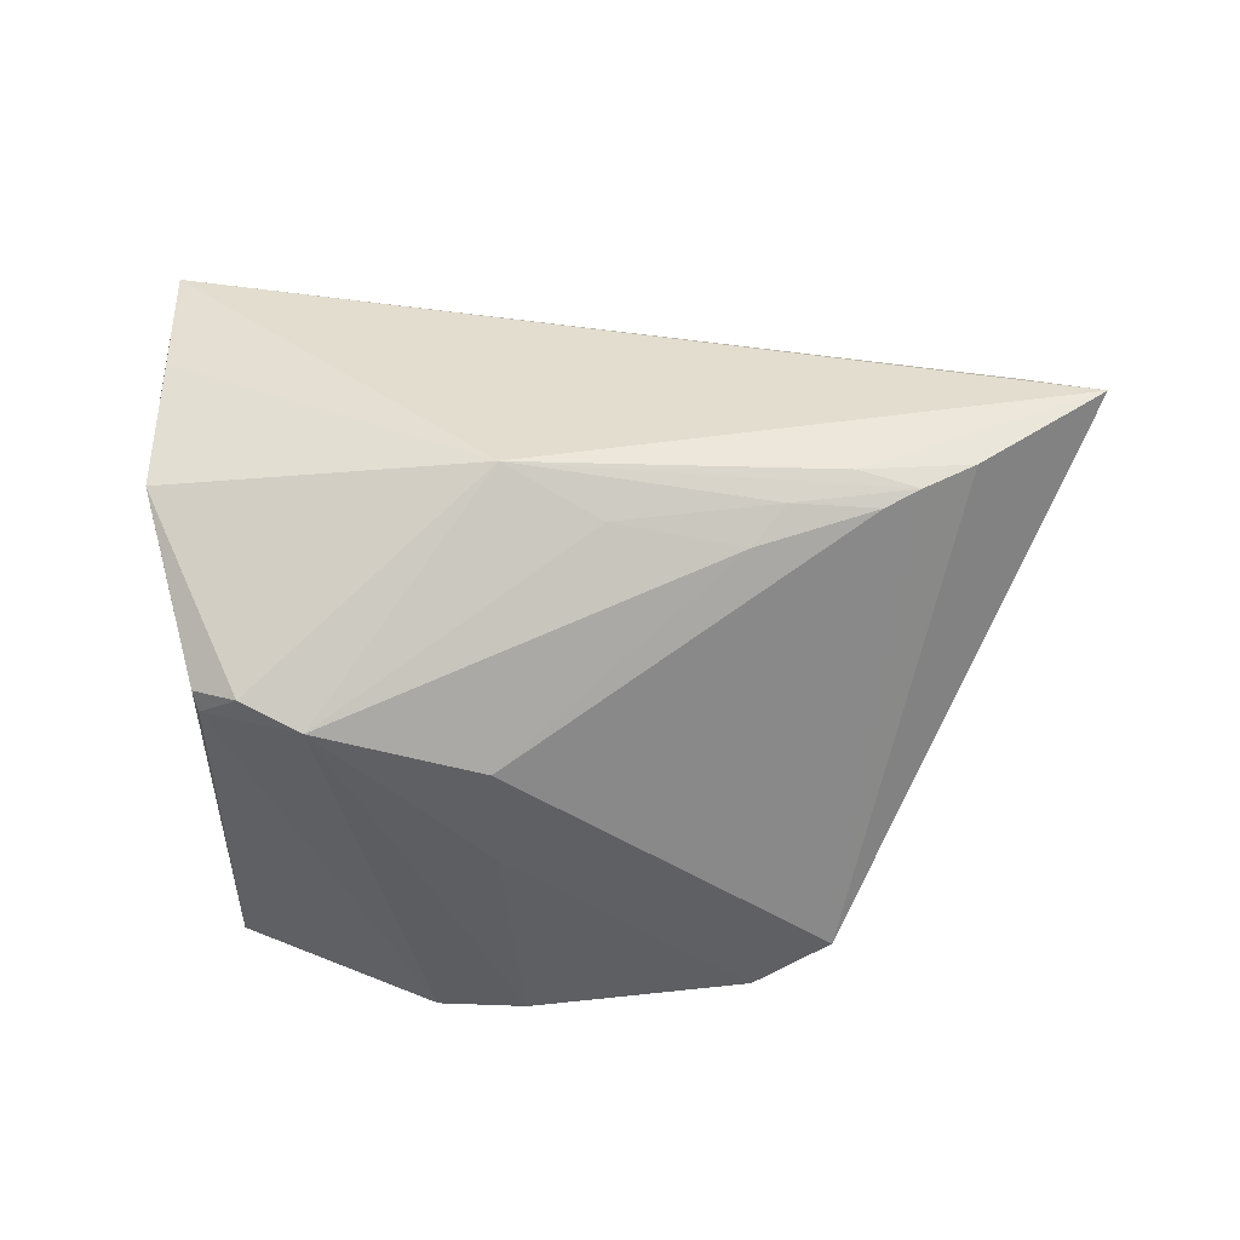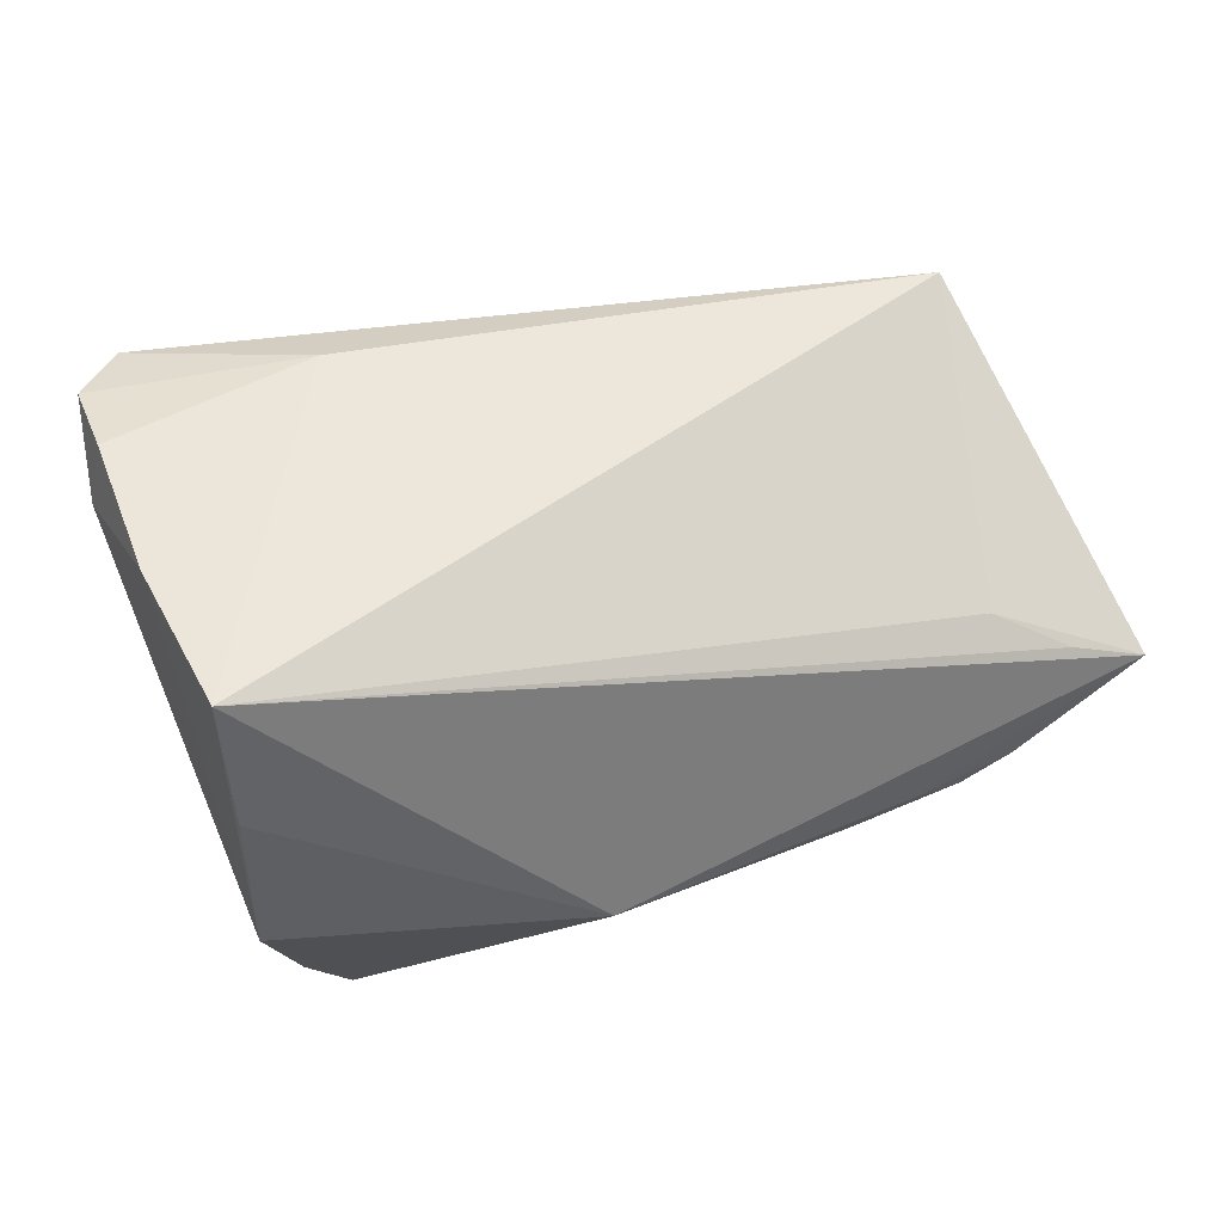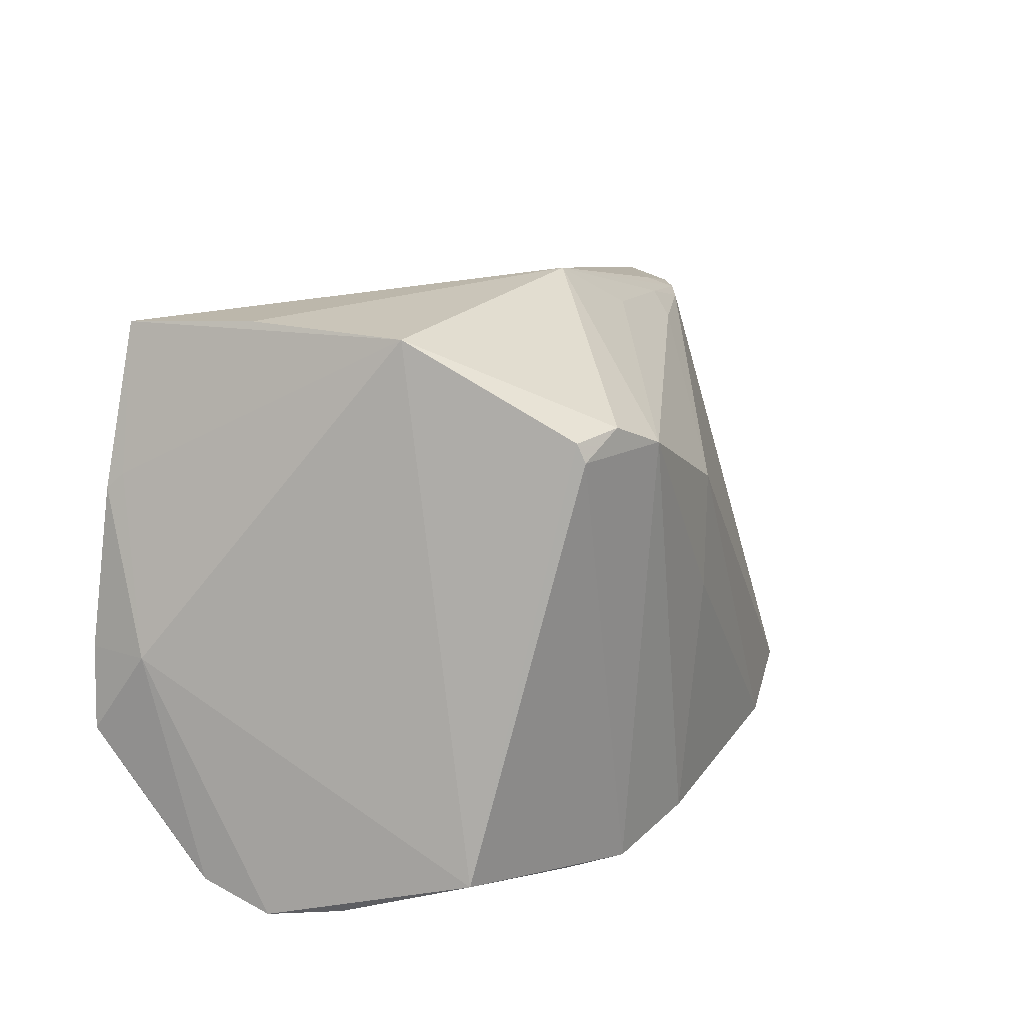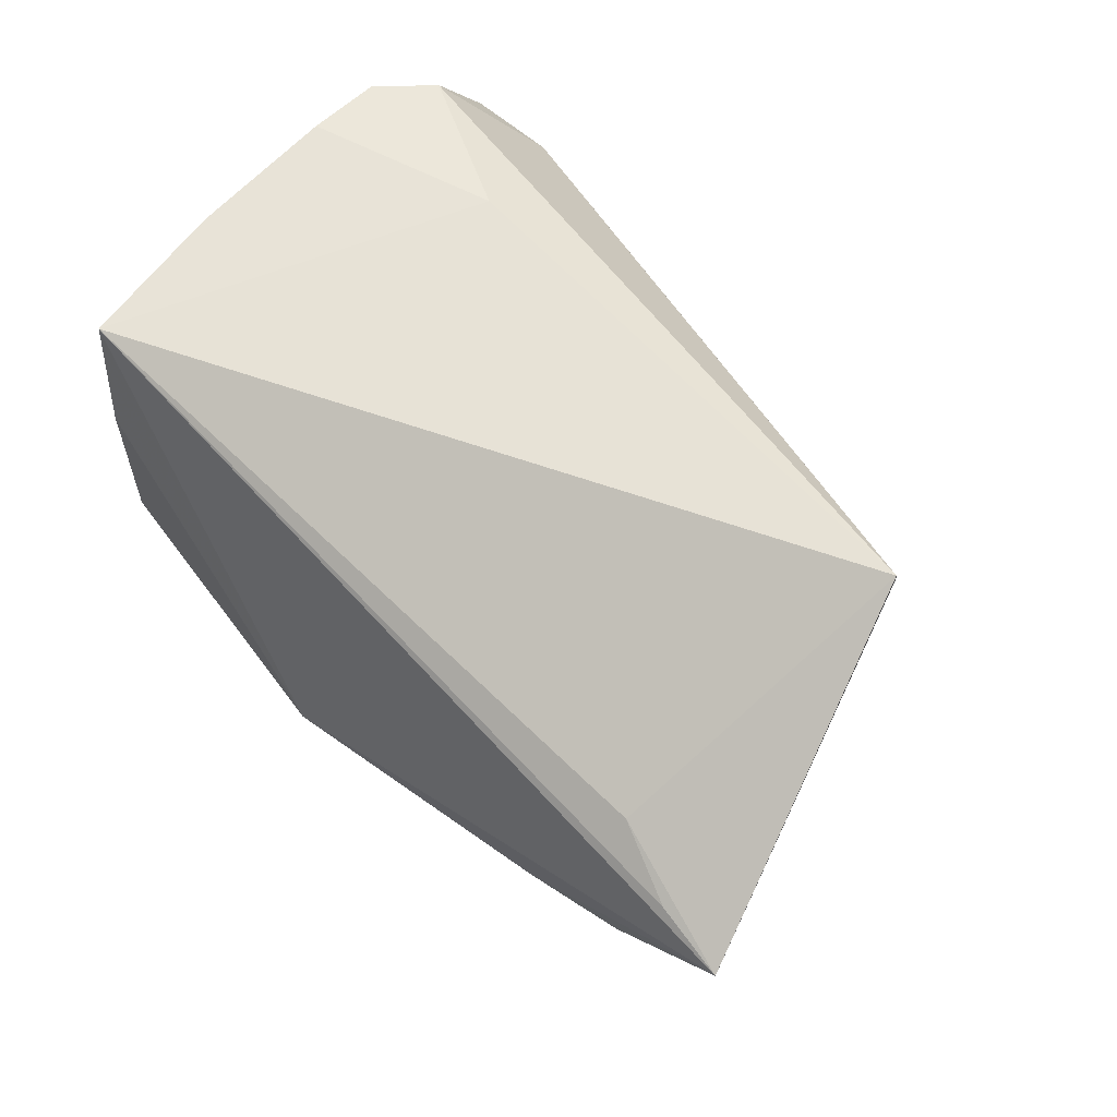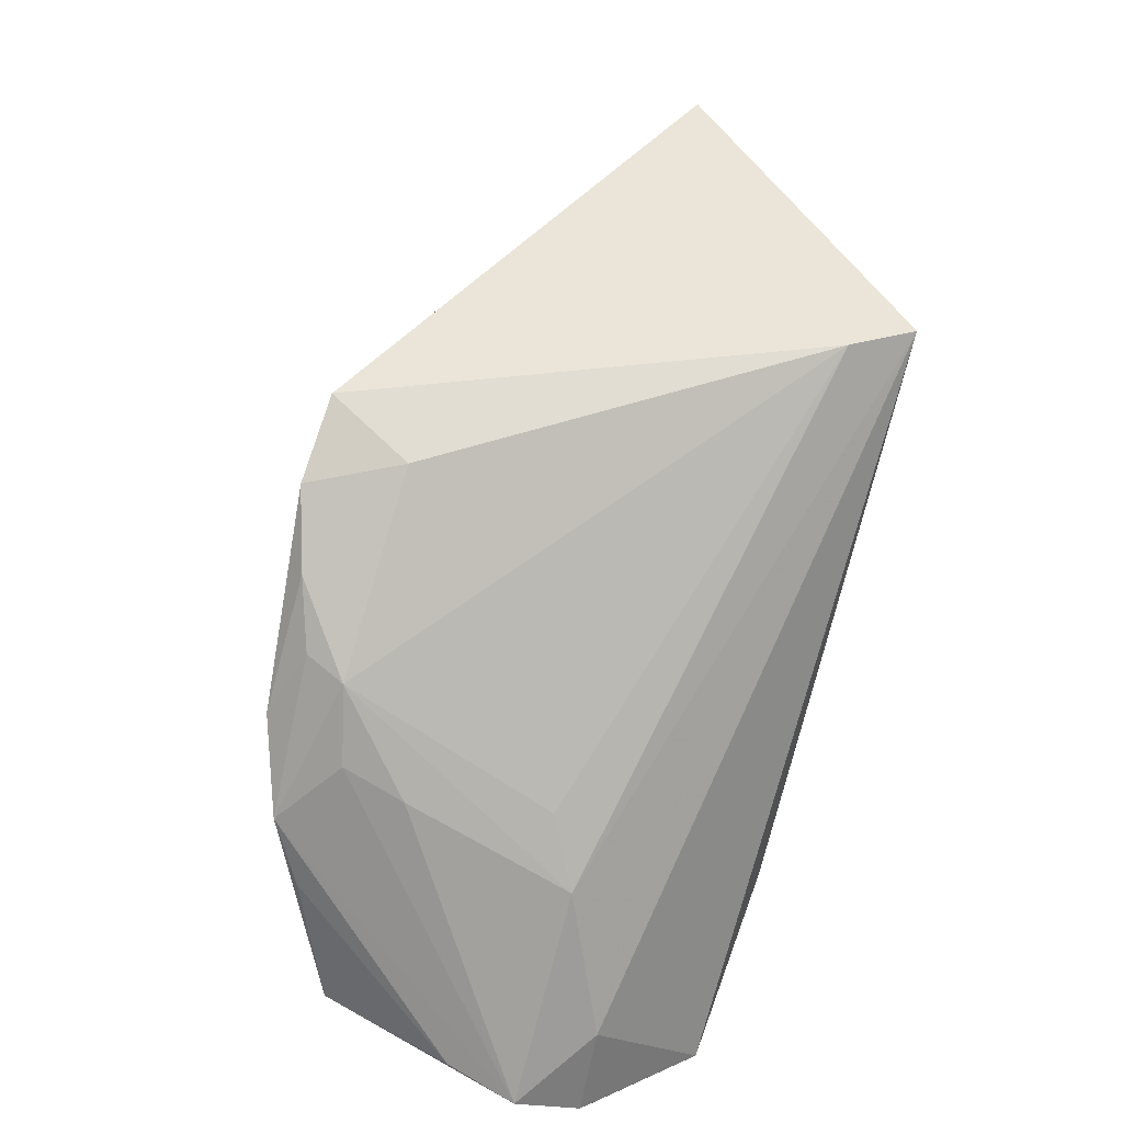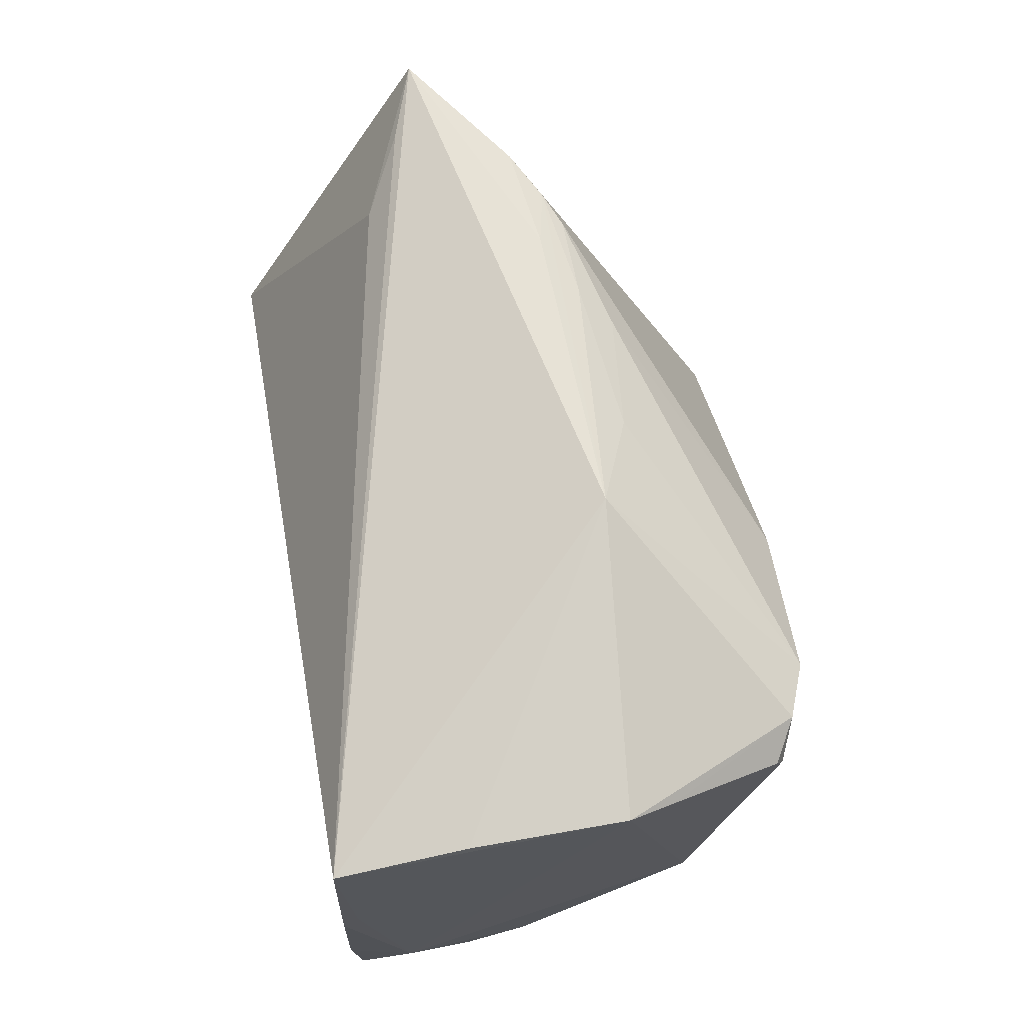
<metadata>
{"format":"obj","ext":"obj","renderer":"f3d","projection":"perspective","resolution":1024,"background":"white","views":[{"elev":-43.0,"azim":-171.4,"up":"+Z"},{"elev":44.5,"azim":168.5,"up":"+Z"},{"elev":18.3,"azim":114.1,"up":"+Y"},{"elev":57.5,"azim":-129.1,"up":"+Z"},{"elev":-72.0,"azim":-103.4,"up":"+Y"},{"elev":79.1,"azim":80.6,"up":"+Y"}]}
</metadata>
<code>
v 0.05346 -0.03496 -0.00126
v 0.04673 0.0343 0.02919
v 0.02781 -0.03573 0.007881
v -0.02088 -0.02336 -0.03173
v 0.01895 -0.03465 0.003654
v -0.003172 0.03059 -0.01474
v 0.03025 -0.01344 0.03285
v 0.03545 -0.03296 -0.0234
v 0.01578 -0.03145 -0.03107
v 0.02064 -0.0367 -0.0135
v 0.05537 -0.004814 0.03135
v 0.007153 0.0367 -0.01035
v 0.006703 -0.03372 -0.02798
v -0.03899 -0.01866 0.02462
v -0.02928 0.02826 -0.008541
v 0.03612 0.02508 -0.02944
v -0.05711 0.02345 0.004475
v 0.0459 0.03566 0.01272
v 0.01356 -0.001095 -0.03285
v -0.01106 -0.02814 -0.03285
v 0.05218 0.01475 0.03028
v 0.05711 -0.01484 0.03059
v 0.05711 -0.03252 0.01588
v 0.05711 -0.004506 0.02334
v -0.01637 -0.0288 -0.02153
v -0.04207 0.02524 -0.006659
v 0.05241 -0.02233 0.02978
v -0.02189 0.02808 -0.01229
v -0.04168 -0.01478 0.03257
v 0.04576 0.03532 -0.006674
v 0.008424 -0.0359 -0.02322
v 0.05093 -0.02944 -0.0173
v 0.04119 0.02194 -0.02761
v 0.05163 0.01669 0.02824
v -0.03597 0.02578 -0.009947
v 0.01168 0.01272 -0.03235
v 0.04577 -0.03447 0.01527
v 0.04144 0.02425 -0.02663
v 0.02955 0.02193 -0.03214
v -0.04802 0.0236 0.007712
v 0.04451 0.03218 -0.01239
v 0.01826 -0.03611 -0.02123
v -0.03181 0.02545 -0.01193
v 0.02727 -0.03412 -0.02765
v 0.05699 -0.0305 0.01773
v -0.001672 -0.03145 -0.03047
v 0.05628 -0.03596 0.007609
v -0.01768 0.02574 -0.01598
v -0.03856 0.02138 0.01278
f 29 37 27
f 17 29 49
f 29 2 49
f 25 46 31
f 3 37 29
f 35 43 4
f 19 39 9
f 37 3 47
f 47 32 24
f 40 2 17
f 17 49 40
f 40 49 2
f 13 46 9
f 31 46 13
f 14 25 31
f 14 3 29
f 4 25 14
f 14 29 17
f 17 4 14
f 20 25 4
f 46 25 20
f 9 46 20
f 20 19 9
f 26 4 17
f 26 35 4
f 39 19 36
f 36 20 4
f 19 20 36
f 4 43 36
f 36 48 39
f 43 48 36
f 17 2 12
f 16 39 12
f 9 39 44
f 44 13 9
f 31 13 44
f 29 27 7
f 27 22 7
f 7 2 29
f 7 21 2
f 23 27 37
f 37 47 23
f 24 22 23
f 23 47 24
f 10 3 31
f 10 47 3
f 31 3 5
f 5 14 31
f 3 14 5
f 28 48 43
f 43 35 28
f 35 12 28
f 35 26 15
f 15 12 35
f 15 26 17
f 17 12 15
f 33 44 39
f 32 44 33
f 33 39 16
f 16 38 33
f 33 38 32
f 32 47 1
f 47 44 1
f 16 12 30
f 32 38 30
f 24 32 30
f 11 22 24
f 24 21 11
f 11 7 22
f 21 7 11
f 45 22 27
f 27 23 45
f 45 23 22
f 42 44 47
f 47 10 42
f 31 44 42
f 42 10 31
f 48 28 6
f 6 28 12
f 39 48 6
f 6 12 39
f 8 44 32
f 32 1 8
f 8 1 44
f 18 12 2
f 2 30 18
f 18 30 12
f 41 38 16
f 16 30 41
f 41 30 38
f 34 21 24
f 24 30 34
f 2 21 34
f 34 30 2

</code>
